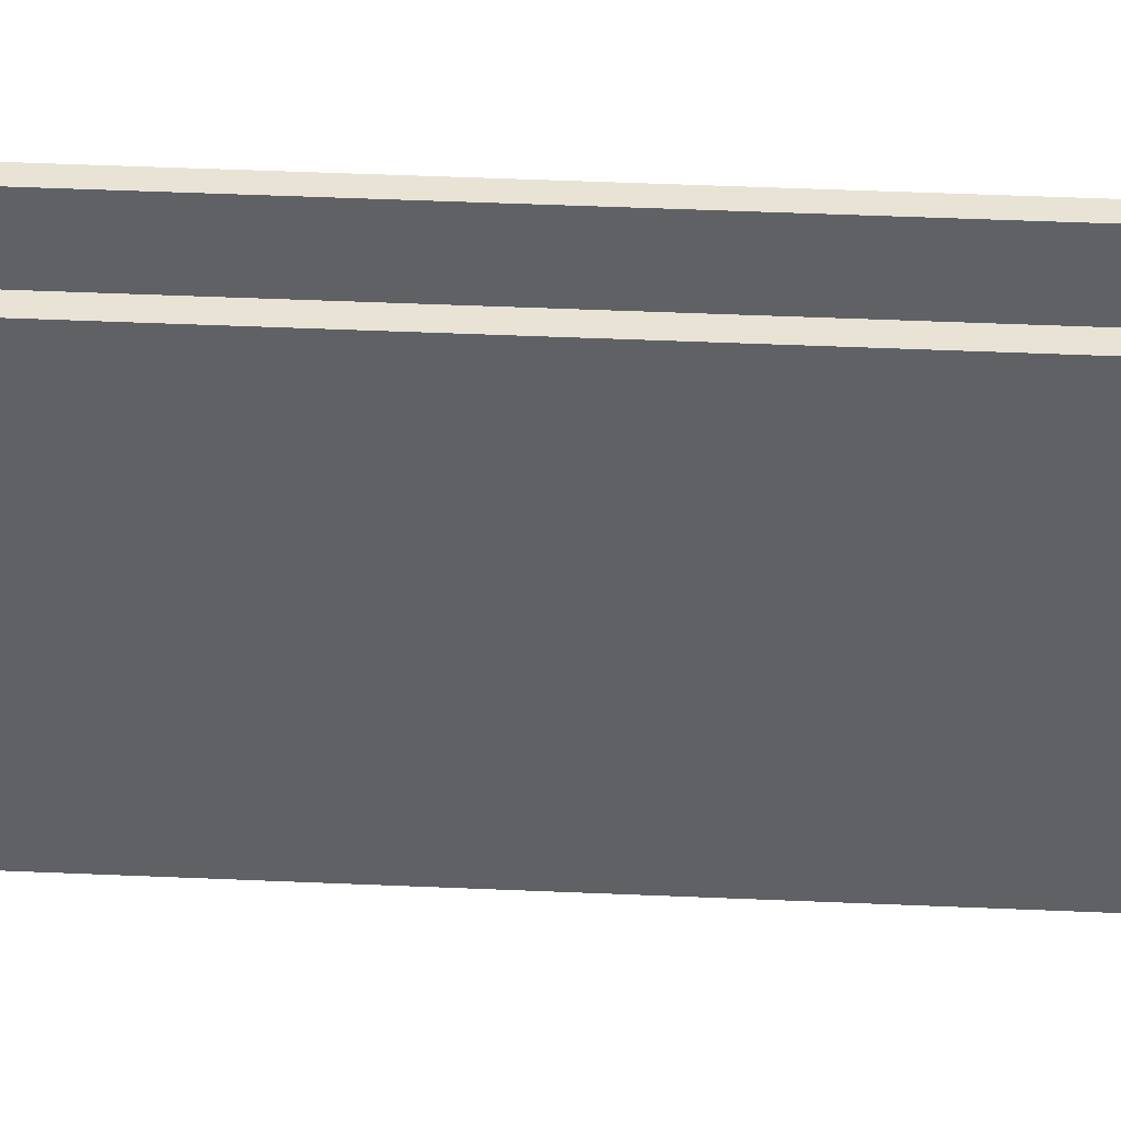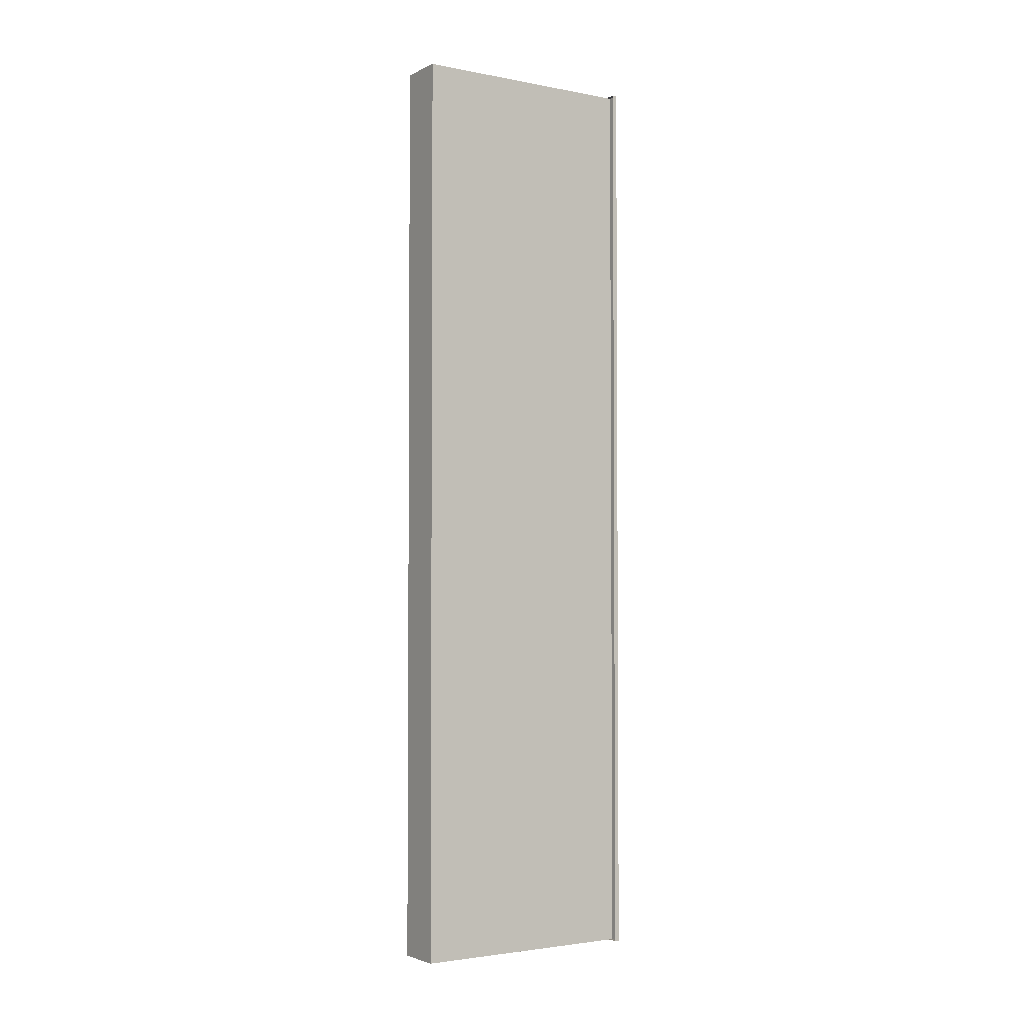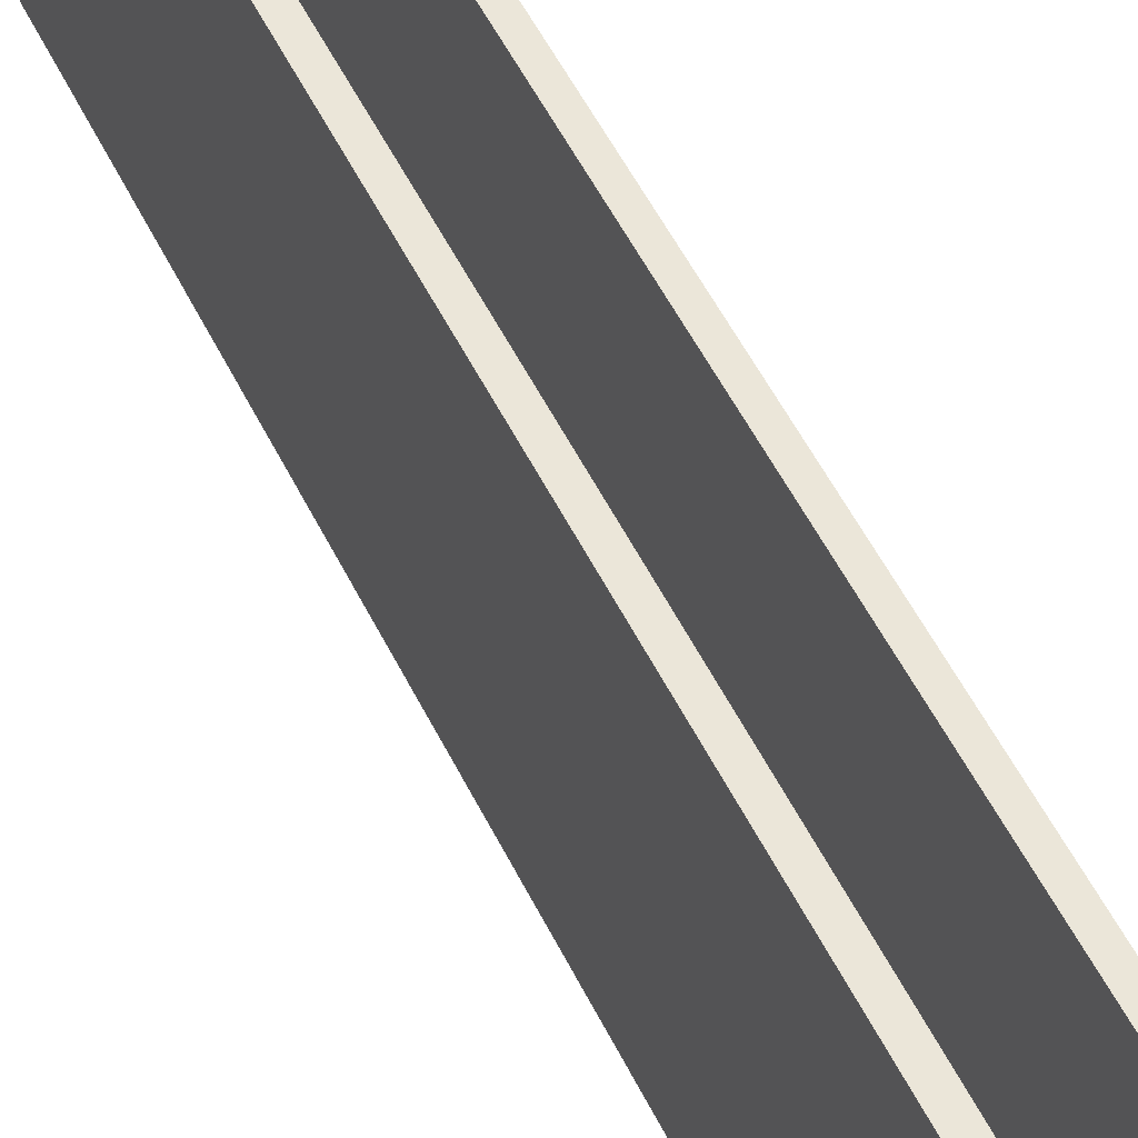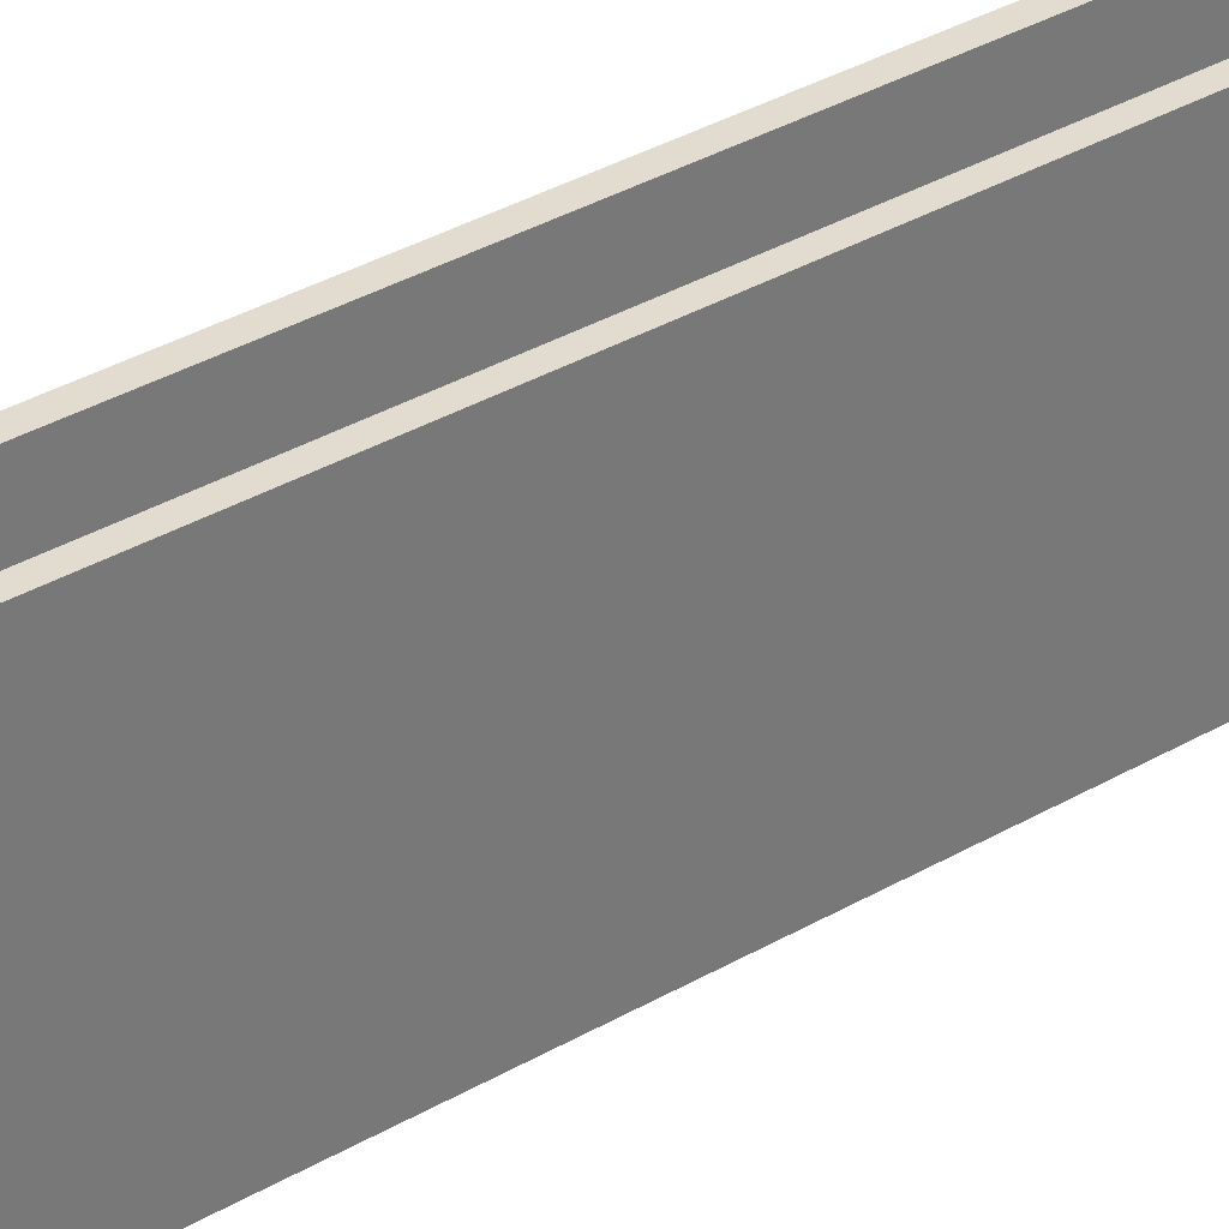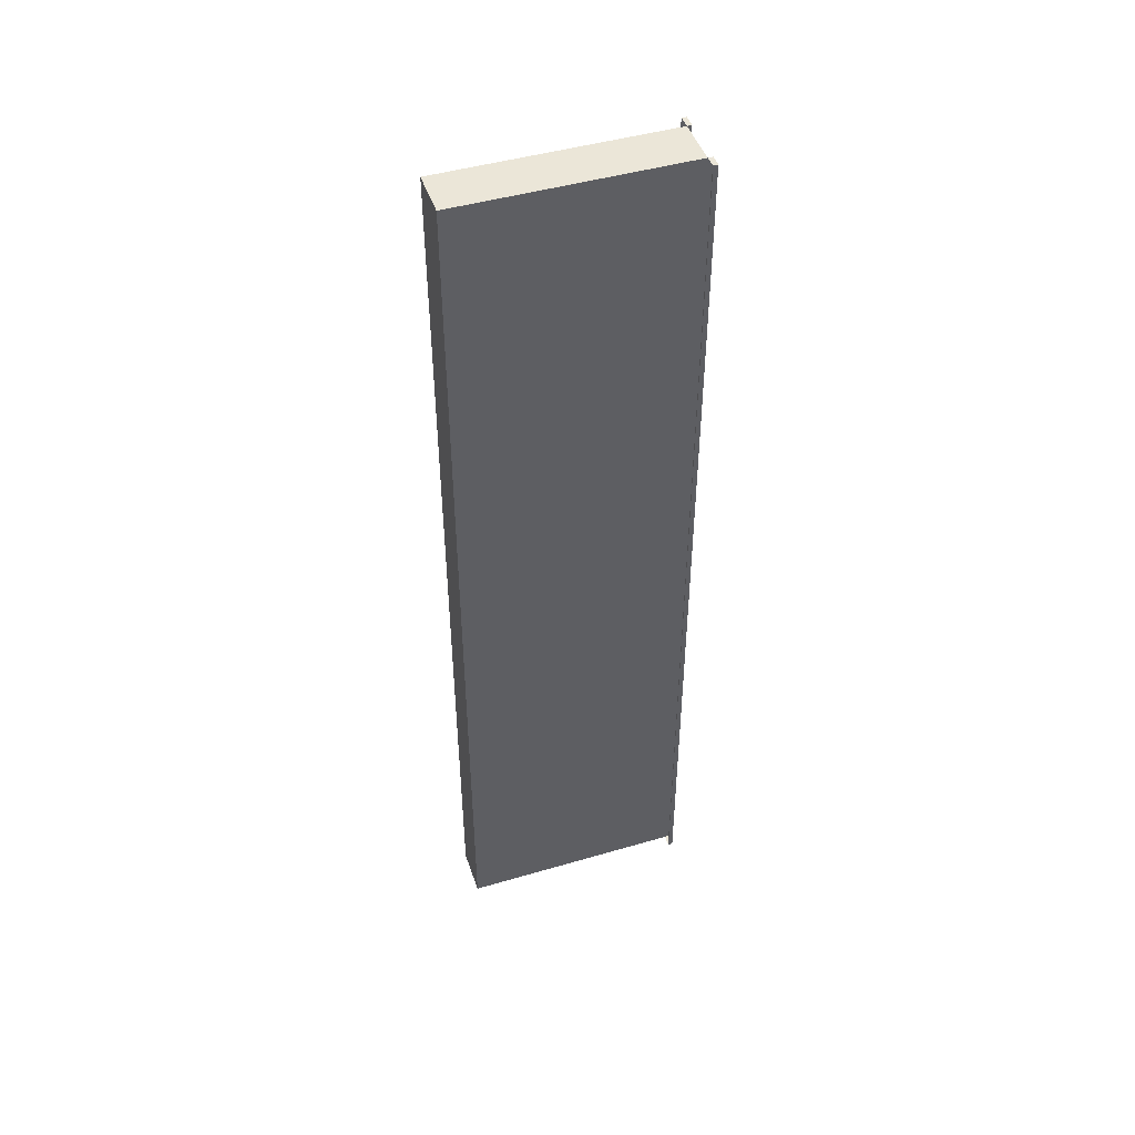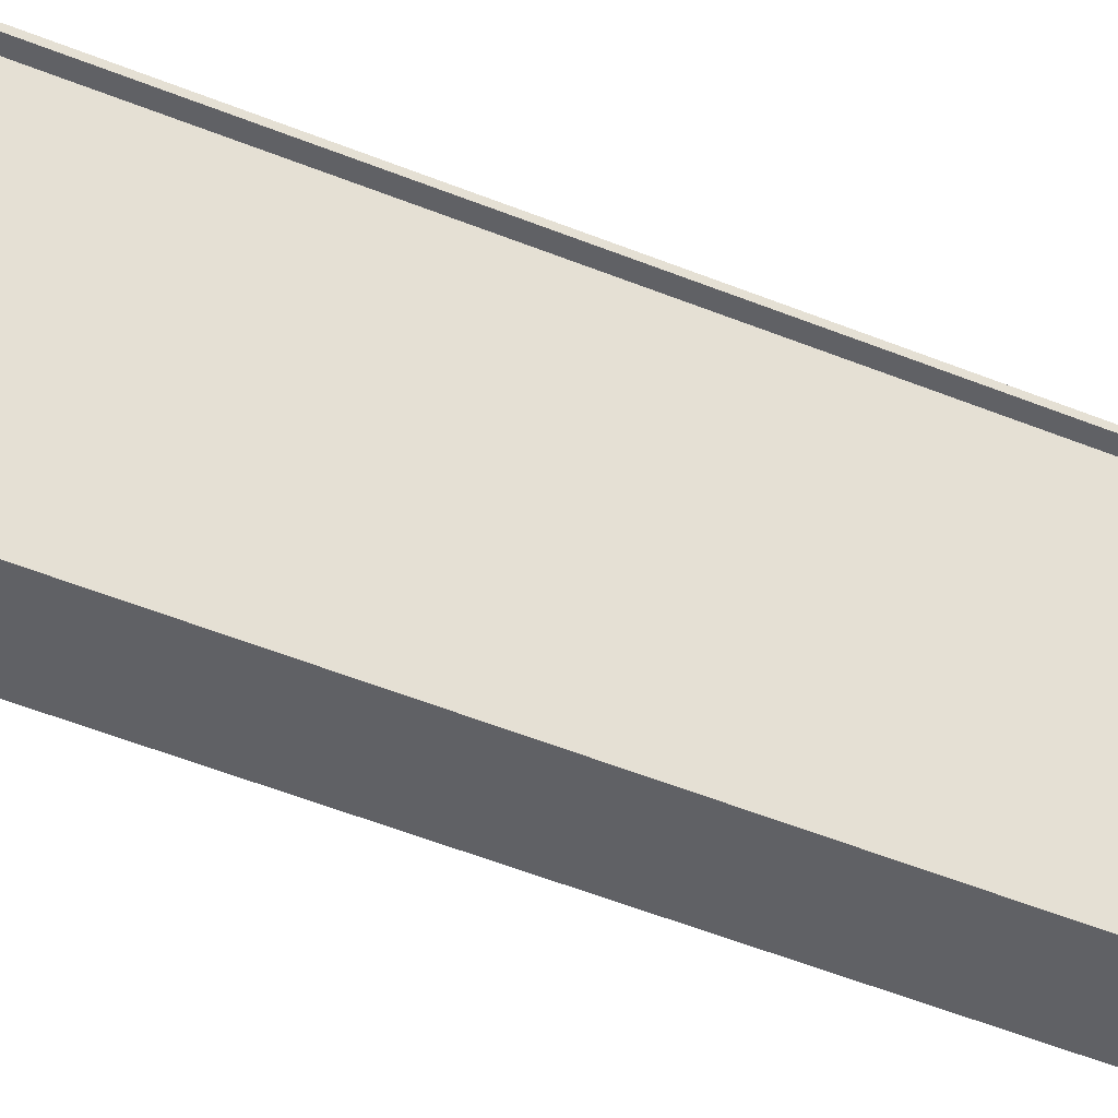
<metadata>
{"format":"obj","ext":"obj","renderer":"f3d","projection":"perspective","resolution":1024,"background":"white","views":[{"elev":41.3,"azim":-86.9,"up":"+Y"},{"elev":-2.8,"azim":56.7,"up":"+Z"},{"elev":48.0,"azim":-24.1,"up":"+Y"},{"elev":34.5,"azim":51.8,"up":"+Y"},{"elev":46.5,"azim":71.6,"up":"+Z"},{"elev":-50.4,"azim":65.9,"up":"+Y"}]}
</metadata>
<code>
g default
v 20.94 -14.76 31.57
v 24.16 -14.76 31.57
v 20.94 0.5737 31.57
v 24.16 0.5737 31.57
v 20.94 0.5737 -31.57
v 24.16 0.5737 -31.57
v 20.94 -14.76 -31.57
v 24.16 -14.76 -31.57
v 20.08 0.5737 31.57
v 20.08 0.5737 -31.57
v 24.95 0.5737 31.57
v 24.95 0.5737 -31.57
v 20.94 0.8885 31.57
v 20.94 0.8885 -31.57
v 20.08 0.8885 31.57
v 20.08 0.8885 -31.57
v 24.16 0.8885 31.57
v 24.16 0.8885 -31.57
v 24.95 0.8885 -31.57
v 24.95 0.8885 31.57
g pCube1
f 1 2 4 3
f 5 6 8 7
f 7 8 2 1
f 2 8 6 4
f 7 1 3 5
f 14 13 15 16
f 17 18 19 20
f 5 3 13 14
f 3 9 15 13
f 9 10 16 15
f 10 5 14 16
f 4 6 18 17
f 6 12 19 18
f 12 11 20 19
f 11 4 17 20

</code>
